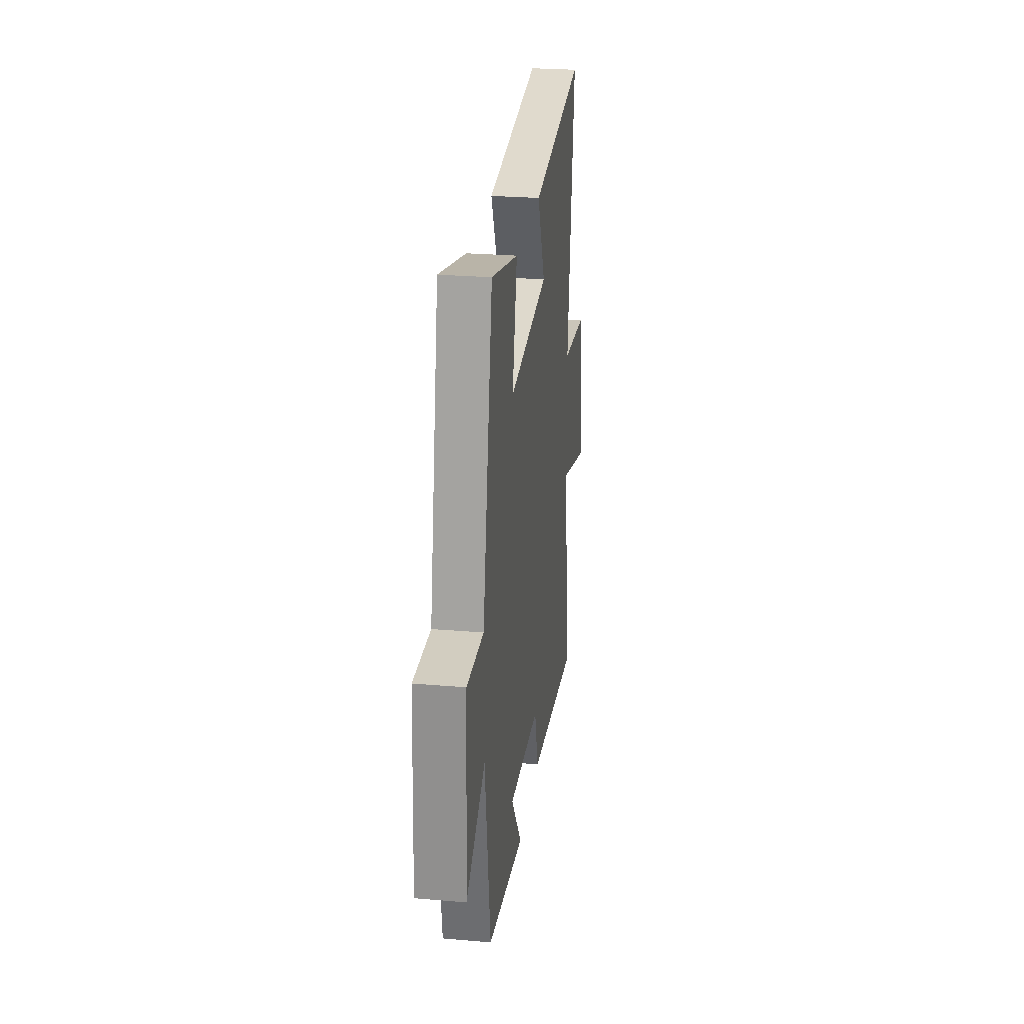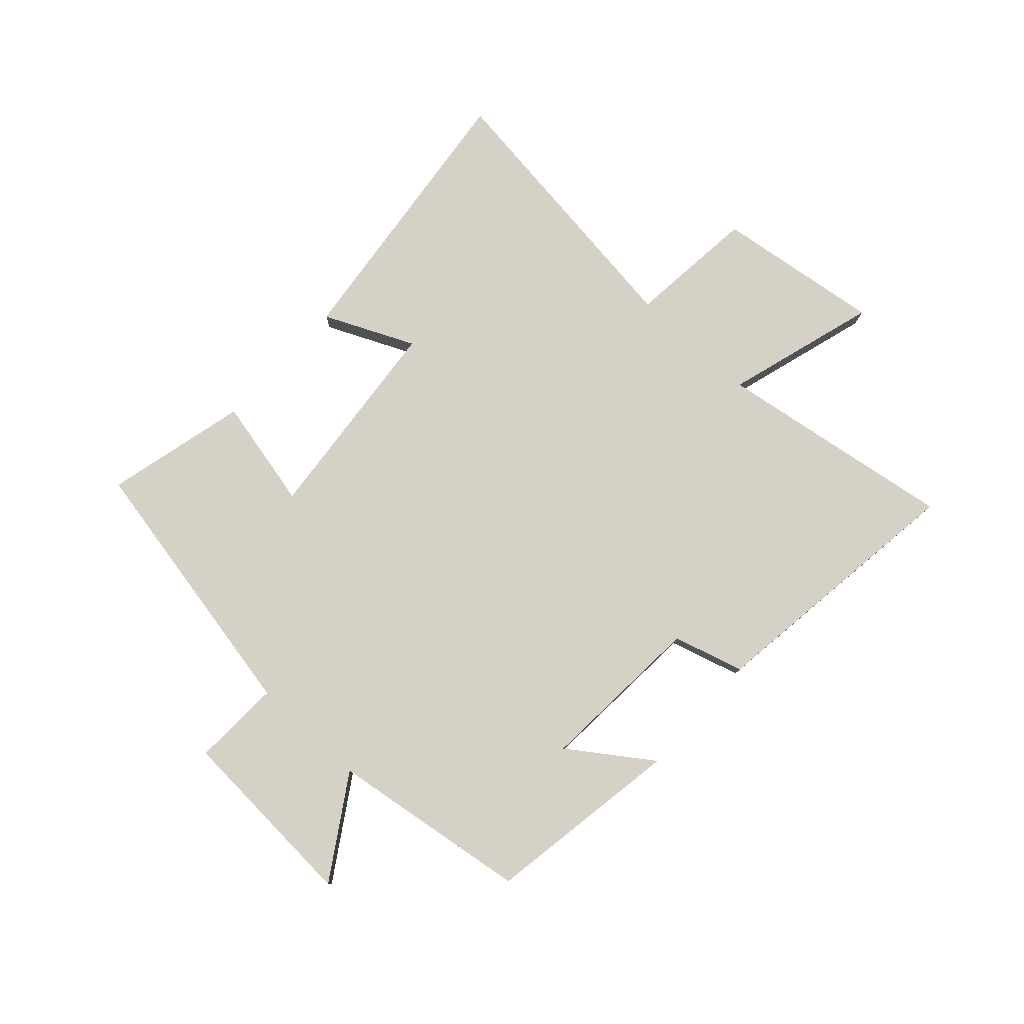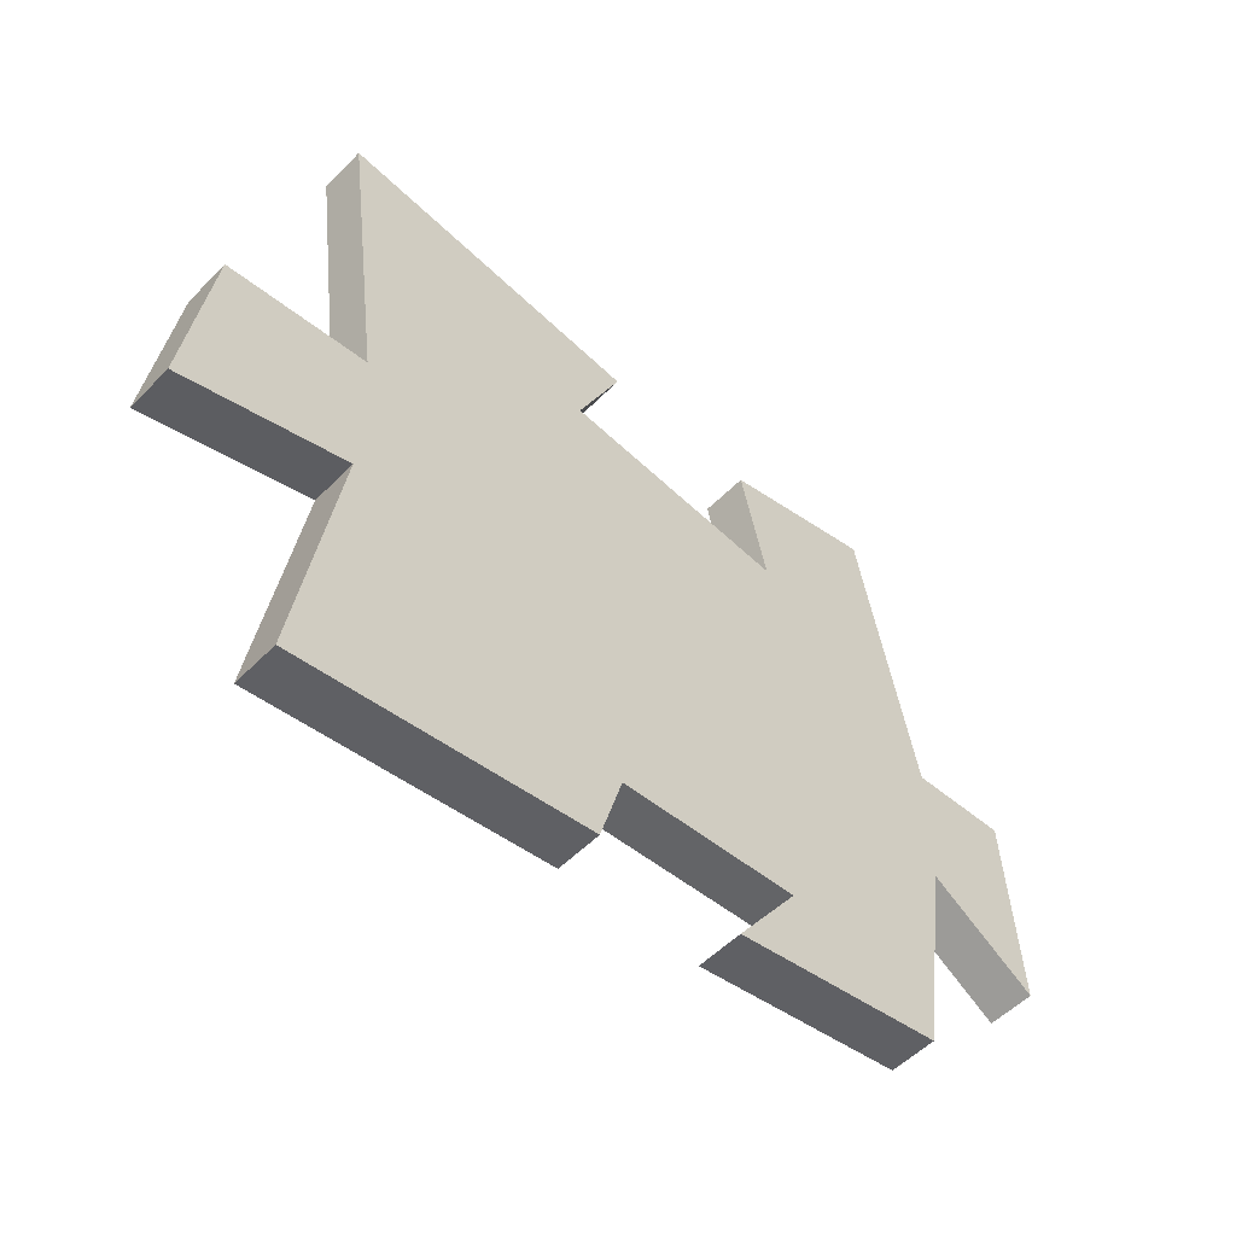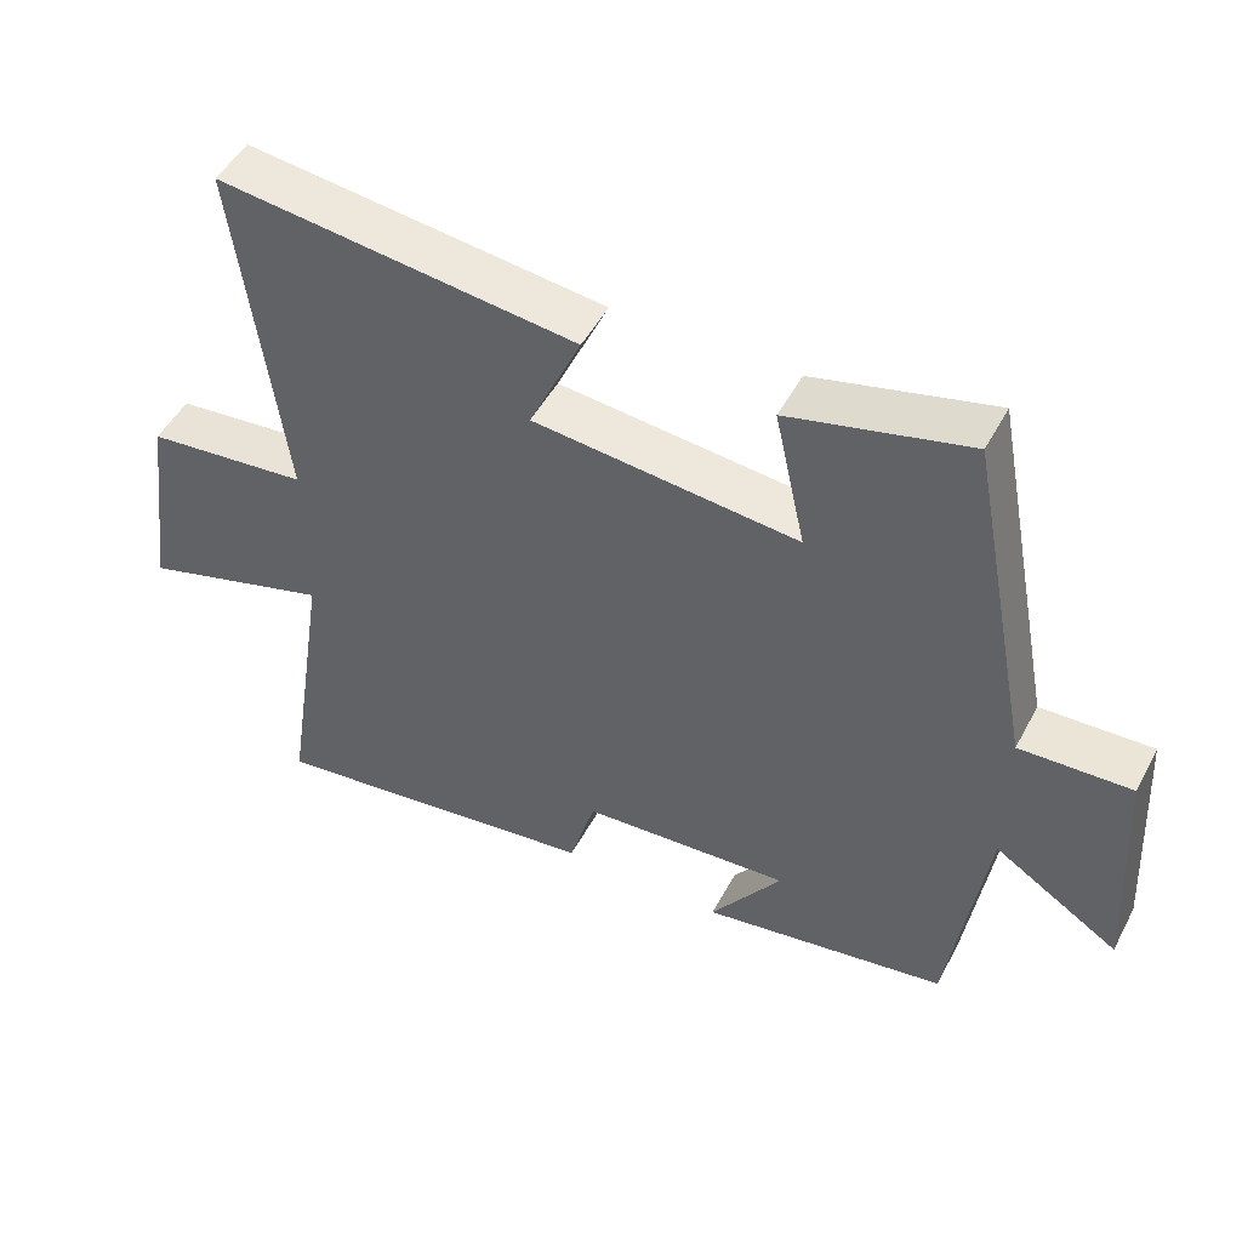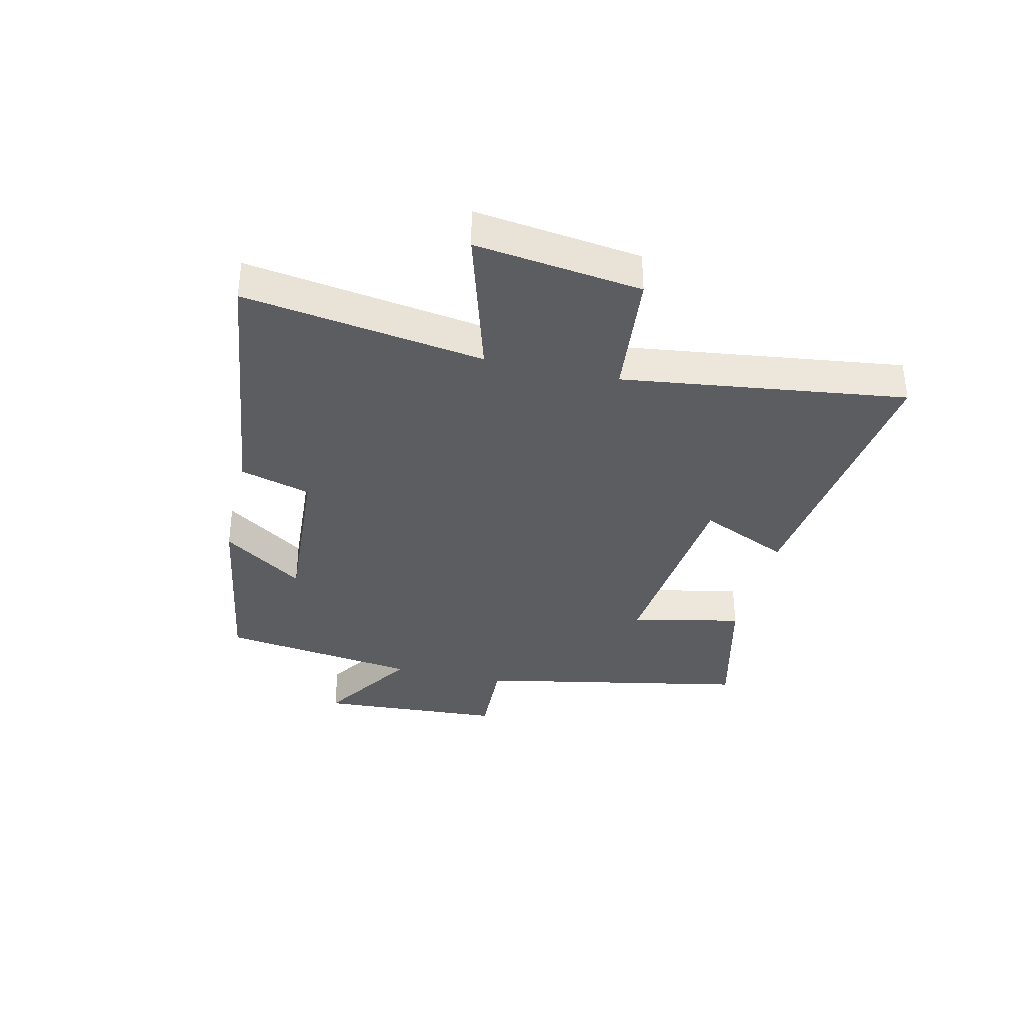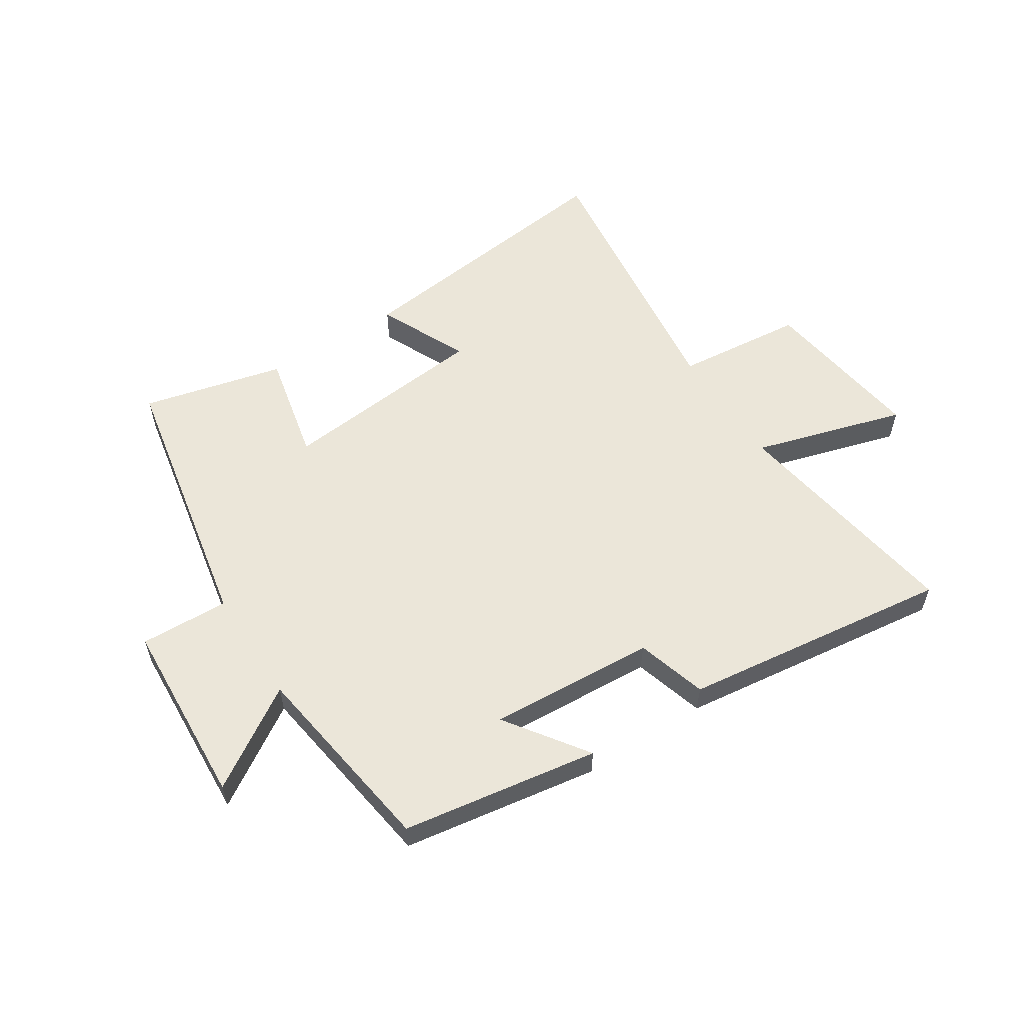
<metadata>
{"format":"obj","ext":"obj","renderer":"f3d","projection":"perspective","resolution":1024,"background":"white","views":[{"elev":26.6,"azim":97.6,"up":"+Z"},{"elev":79.2,"azim":132.6,"up":"+Y"},{"elev":-53.5,"azim":-43.0,"up":"+Z"},{"elev":49.3,"azim":27.2,"up":"+Z"},{"elev":-35.4,"azim":-103.0,"up":"+Y"},{"elev":56.7,"azim":147.1,"up":"+Y"}]}
</metadata>
<code>
v 0.451 0.07 -0.447
v 0.117 0.07 -0.5
v 0.214 0.07 -0.362
v -0.07 0.07 -0.38
v -0.105 0.07 -0.5
v -0.563 0.07 -0.559
v -0.5 0.07 -0.152
v -0.758 0.07 -0.228
v -0.72 0.07 0.054
v -0.5 0.07 0.076
v -0.562 0.07 0.558
v -0.078 0.07 0.5
v -0.148 0.07 0.347
v 0.21 0.07 0.311
v 0.168 0.07 0.5
v 0.41 0.07 0.559
v 0.5 0.07 0.095
v 0.651 0.07 0.101
v 0.669 0.07 -0.217
v 0.5 0.07 -0.109
v 0.451 0 -0.447
v 0.117 0 -0.5
v 0.214 0 -0.362
v -0.07 0 -0.38
v -0.105 0 -0.5
v -0.563 0 -0.559
v -0.5 0 -0.152
v -0.758 0 -0.228
v -0.72 0 0.054
v -0.5 0 0.076
v -0.562 0 0.558
v -0.078 0 0.5
v -0.148 0 0.347
v 0.21 0 0.311
v 0.168 0 0.5
v 0.41 0 0.559
v 0.5 0 0.095
v 0.651 0 0.101
v 0.669 0 -0.217
v 0.5 0 -0.109
f 17 18 19 20
f 17 20 1
f 16 17 1
f 15 16 1
f 14 15 1
f 13 14 1
f 10 11 12 13
f 10 13 1
f 7 8 9 10
f 4 5 6 7
f 3 4 7 10
f 1 2 3
f 1 3 10
f 40 39 38 37
f 21 40 37
f 21 37 36
f 21 36 35
f 21 35 34
f 21 34 33
f 33 32 31 30
f 21 33 30
f 30 29 28 27
f 27 26 25 24
f 30 27 24 23
f 23 22 21
f 30 23 21
f 1 21 22 2
f 2 22 23 3
f 3 23 24 4
f 4 24 25 5
f 5 25 26 6
f 6 26 27 7
f 7 27 28 8
f 8 28 29 9
f 9 29 30 10
f 10 30 31 11
f 11 31 32 12
f 12 32 33 13
f 13 33 34 14
f 14 34 35 15
f 15 35 36 16
f 16 36 37 17
f 17 37 38 18
f 18 38 39 19
f 19 39 40 20
f 20 40 21 1

</code>
